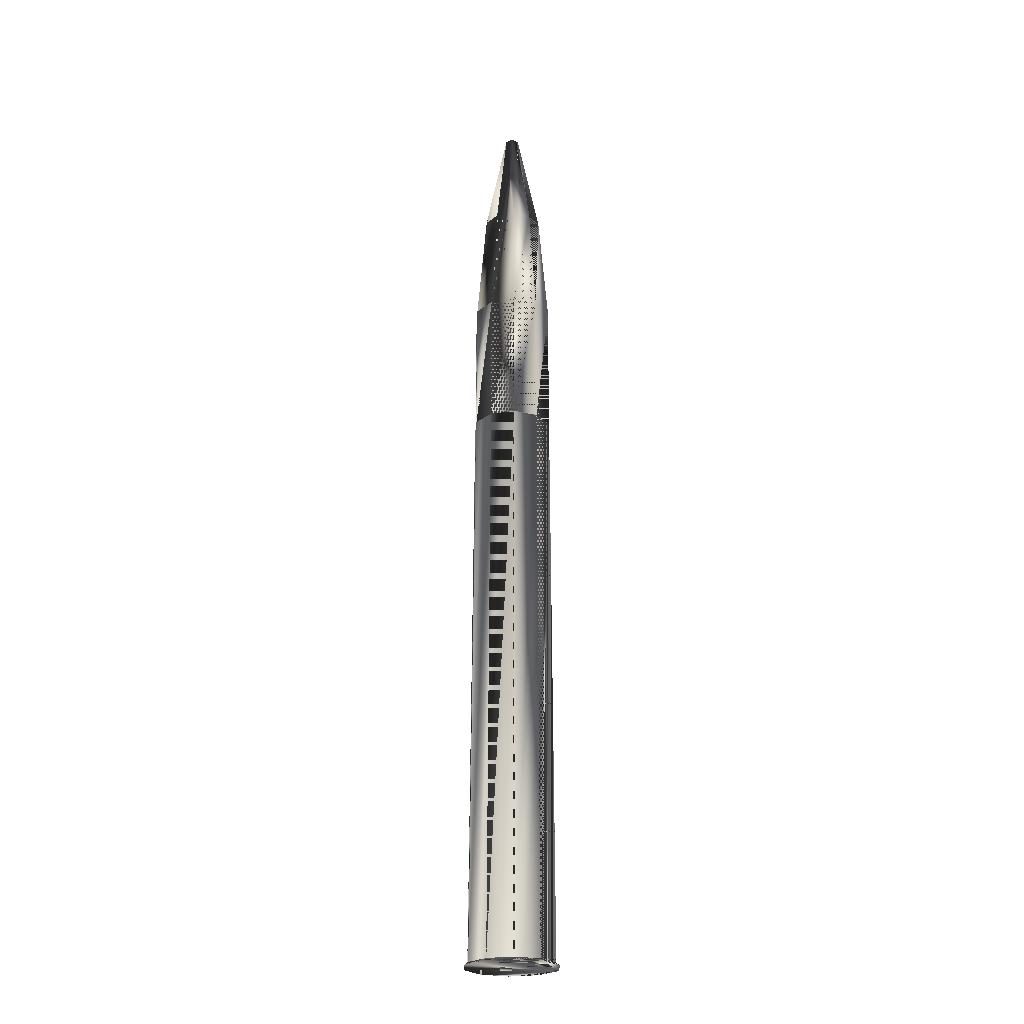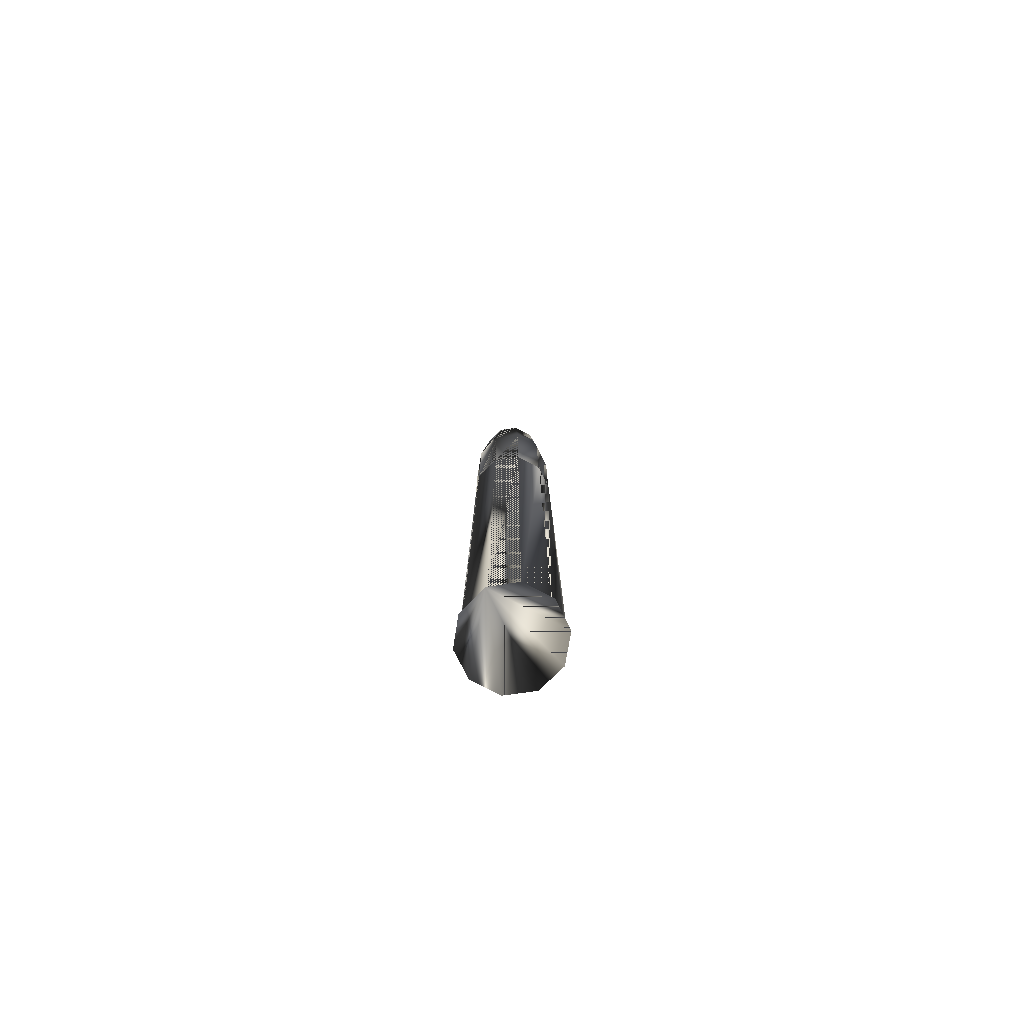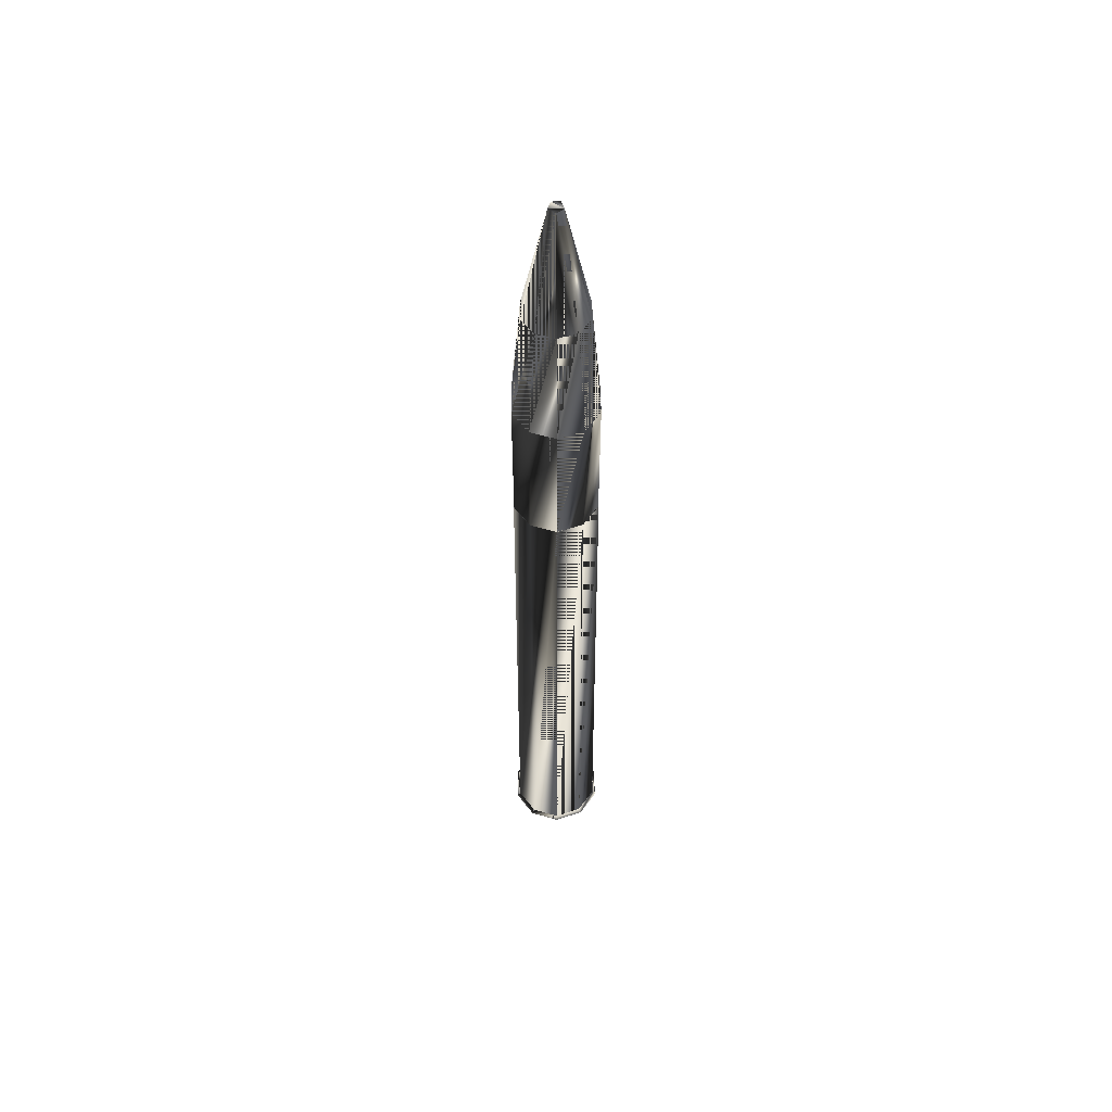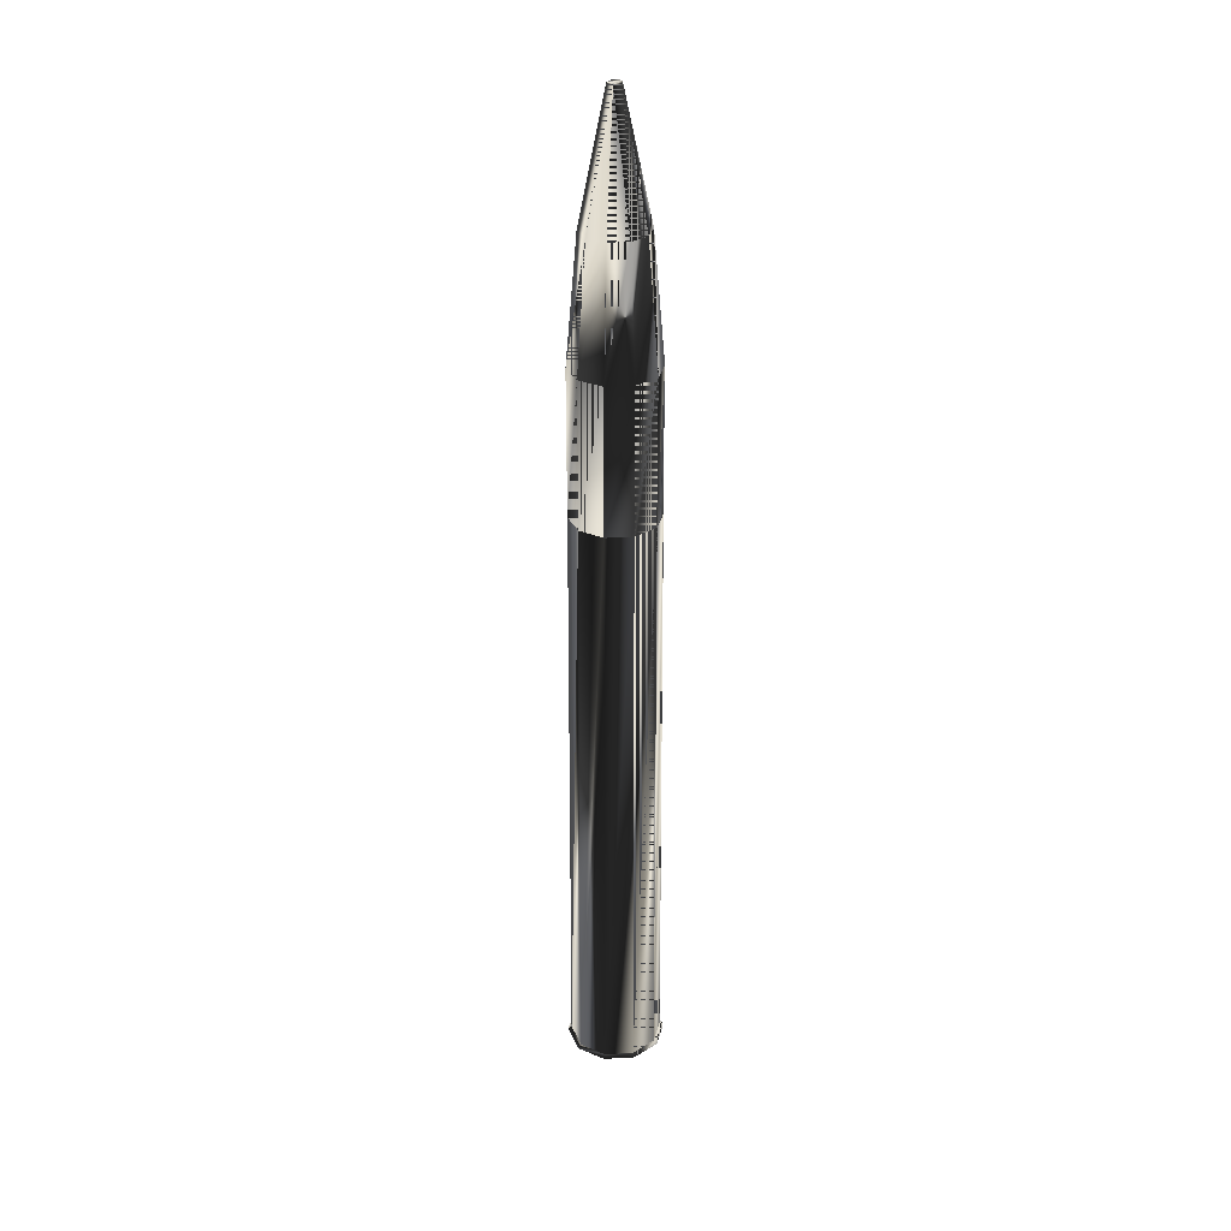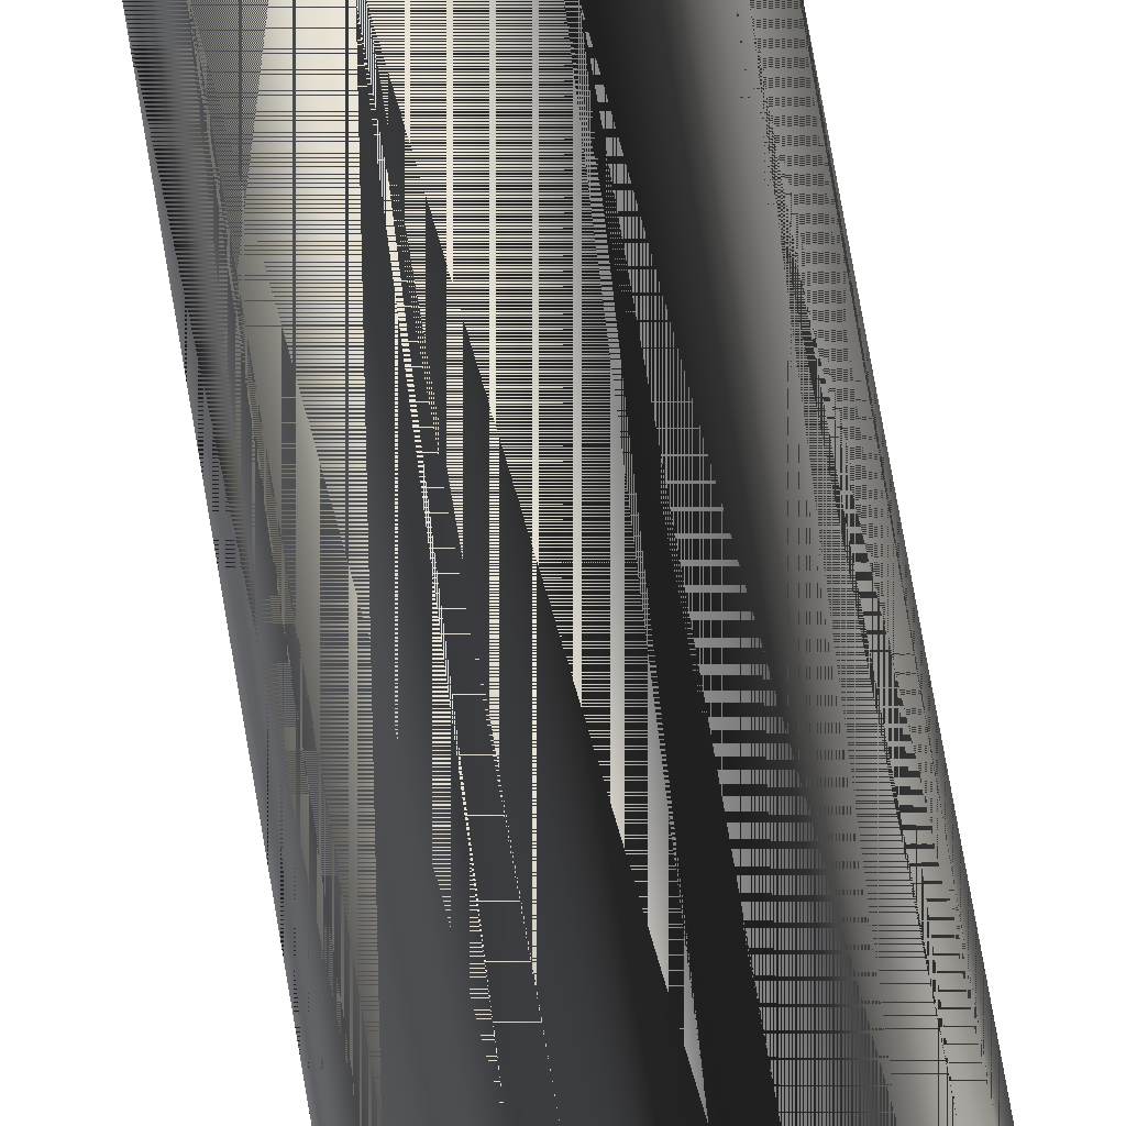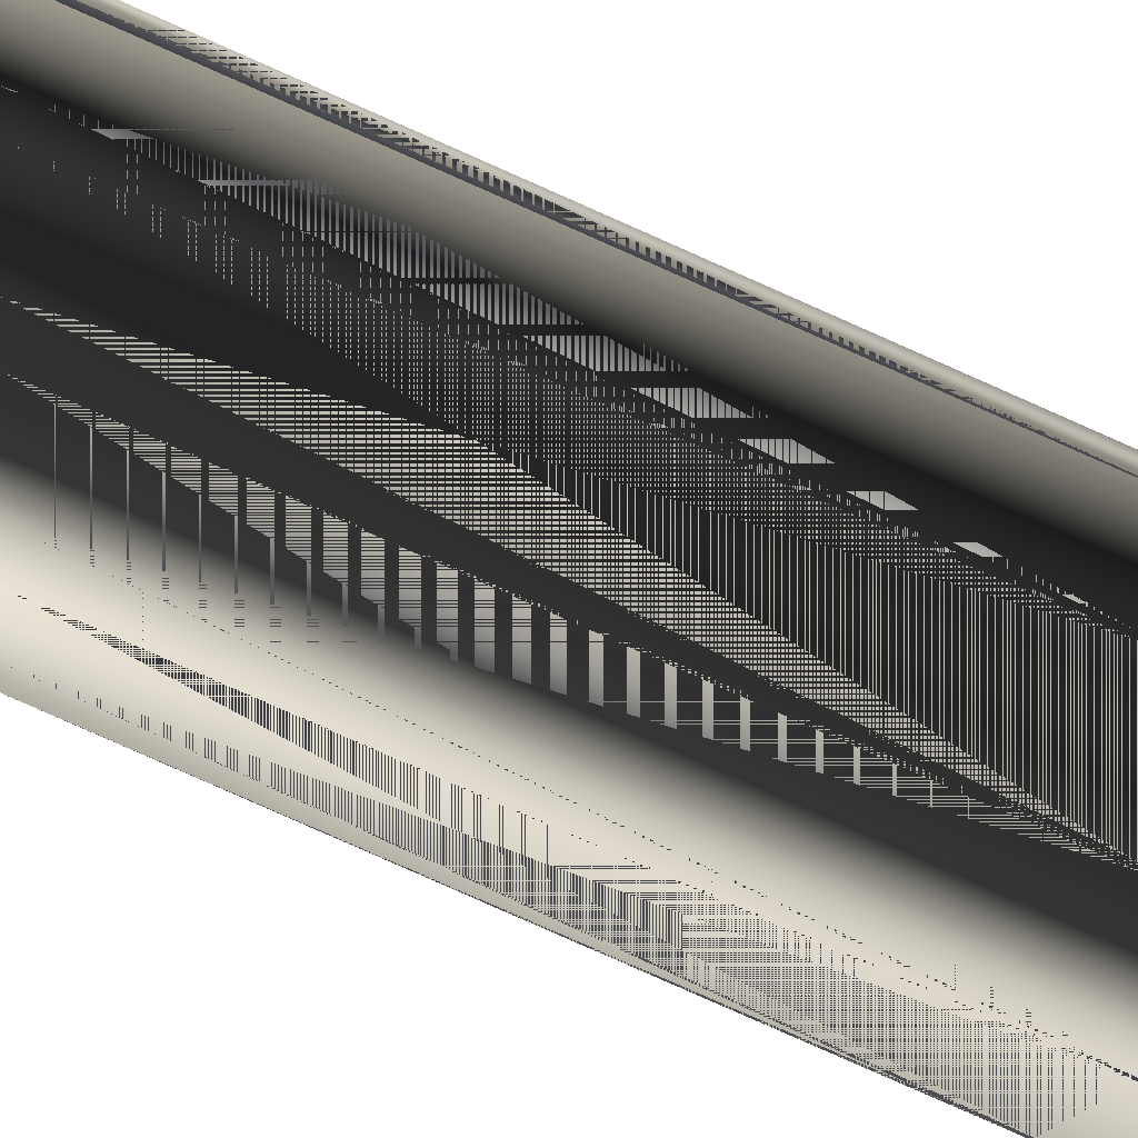
<metadata>
{"format":"obj","ext":"obj","renderer":"f3d","projection":"perspective","resolution":1024,"background":"white","views":[{"elev":-24.4,"azim":-57.1,"up":"+Y"},{"elev":-77.7,"azim":80.2,"up":"+Y"},{"elev":55.5,"azim":161.0,"up":"+Y"},{"elev":30.3,"azim":103.3,"up":"+Y"},{"elev":78.8,"azim":-9.9,"up":"+Z"},{"elev":79.3,"azim":114.0,"up":"+Z"}]}
</metadata>
<code>
g SM_88shell
v 0.2634 103.1 -0.5592
v -0.5931 103.1 -0.2809
v -0.5931 103.1 -0.2809
v 0.2634 103.1 -0.5592
v 0.2634 103.1 -0.5592
v -0.5931 103.1 -0.2809
v -0.5931 103.1 -0.2809
v 3.649 62.25 -2.462
v 3.649 62.25 -2.462
v 3.649 62.25 -2.462
v 1.51 0.1832 -4.413
v 1.51 0.1832 -4.413
v 1.51 0.1832 -4.413
v 4.838 0.1832 0.1673
v 4.838 0.1832 0.1673
v -3.629 62.27 -2.487
v 1.423 62.27 -4.129
v 1.423 62.27 -4.129
v 1.36 0.1832 4.712
v 1.36 0.1832 4.712
v 3.683 62.27 -2.487
v 3.683 62.27 2.826
v -1.357 62.27 4.427
v -3.629 62.27 2.826
v -1.617 0.1832 4.669
v -1.617 0.1832 4.669
v -1.467 0.1832 -4.413
v -1.467 0.1832 -4.413
v -4.795 0.1832 0.1673
v -4.795 0.1832 0.1673
v 0.2634 103.1 0.8979
v 0.2634 103.1 0.8979
v 0.2634 103.1 0.8979
v 0.2634 103.1 0.8979
v 0.7928 103.1 0.1693
v 0.7928 103.1 0.1693
v 0.7928 103.1 0.1693
v 0.7928 103.1 0.1693
v 2.753 90.24 2.15
v -3.595 62.25 -2.462
v 3.649 62.25 2.801
v 1.068 90.24 -3.035
v 1.068 90.24 -3.035
v -1.358 77.33 4.431
v -2.699 90.24 -1.811
v -3.595 62.25 2.801
v -2.699 90.24 2.15
v -1.358 77.33 -4.092
v 4.508 77.33 0.1693
v -4.454 77.33 0.1693
v 3.918 0.1832 2.998
v 3.918 0.1832 2.998
v 3.918 0.1832 -2.664
v 3.918 0.1832 -2.664
v -3.875 0.1832 -2.664
v -3.875 0.1832 -2.664
v -3.875 0.1832 2.998
v -3.875 0.1832 2.998
v 1.41 62.25 -4.089
v 1.41 62.25 -4.089
v -1.37 62.27 -4.129
v -4.493 62.27 0.1693
v 4.546 62.27 0.1693
v 1.41 62.25 4.427
v 1.41 62.27 4.427
v 2.753 90.24 -1.811
v 1.068 90.24 3.374
v 4.504 62.25 0.1693
v 3.652 77.33 -2.464
v -4.45 62.25 0.1693
v 1.411 77.33 4.431
v -1.357 62.25 4.427
v -1.357 62.25 -4.089
v -3.598 77.33 -2.464
v 1.411 77.33 -4.092
v 1.411 77.33 -4.092
v 3.652 77.33 2.803
v -3.598 77.33 2.803
v -1.015 90.24 -3.035
v -1.014 90.24 3.374
v 3.396 90.24 0.1693
v -3.343 90.24 0.1693
v 4.232 -0.1142 3.226
v -0.5931 103.1 0.6196
v -0.5931 103.1 0.6196
v -4.18 -0.1142 -2.897
v 1.631 -0.1142 -4.779
v -5.161 -0.1142 0.1706
v -1.745 -0.1142 5.03
v -1.584 -0.1142 -4.779
v 4.232 -0.1142 -2.889
v -4.202 -0.1142 3.2
v 1.458 -0.1142 5.081
v 5.225 -0.1142 0.1684
f 49 69 66
f 59 73 48
f 15 54 21
f 56 30 62
f 61 28 16
f 58 23 24
f 22 20 52
f 86 83 88
f 54 18 21
f 15 21 63
f 22 65 20
f 30 24 62
f 26 20 65
f 89 83 93
f 87 83 90
f 12 28 61
f 86 88 29
f 30 58 24
f 33 39 37
f 2 35 1
f 2 31 36
f 81 66 38
f 82 47 3
f 3 47 85
f 50 78 47
f 68 69 49
f 68 70 8
f 46 72 44
f 38 66 4
f 5 79 7
f 80 67 34
f 72 71 44
f 79 45 7
f 48 74 45
f 68 46 70
f 70 78 50
f 78 44 80
f 67 80 44
f 75 48 79
f 45 79 48
f 66 81 49
f 77 49 81
f 74 50 82
f 47 82 50
f 94 83 91
f 52 15 63
f 91 83 87
f 54 13 18
f 28 56 16
f 87 90 27
f 58 26 23
f 88 83 92
f 69 76 43
f 9 70 59
f 12 61 17
f 56 62 16
f 22 52 63
f 68 72 46
f 64 77 71
f 26 65 23
f 66 43 4
f 43 66 69
f 67 39 33
f 71 77 39
f 68 41 64
f 41 68 49
f 10 76 69
f 68 10 69
f 59 70 73
f 40 70 50
f 39 67 71
f 44 71 67
f 68 64 72
f 72 64 71
f 73 70 40
f 73 74 48
f 40 50 74
f 73 40 74
f 59 48 75
f 10 60 76
f 41 49 77
f 64 41 77
f 46 44 78
f 70 46 78
f 42 79 5
f 79 42 75
f 47 80 85
f 80 47 78
f 39 81 37
f 81 39 77
f 45 82 6
f 82 45 74
f 14 51 83
f 93 83 51
f 85 80 34
f 2 84 32
f 55 27 90
f 29 55 86
f 27 11 87
f 91 87 11
f 57 29 88
f 88 92 57
f 25 57 92
f 19 25 89
f 90 86 55
f 90 83 86
f 11 53 91
f 94 91 53
f 92 89 25
f 92 83 89
f 51 19 93
f 89 93 19
f 83 94 14
f 53 14 94
f 66 69 49
f 48 73 59
f 21 54 15
f 62 30 56
f 16 28 61
f 24 23 58
f 52 20 22
f 88 83 86
f 21 18 54
f 63 21 15
f 20 65 22
f 62 24 30
f 65 20 26
f 93 83 89
f 90 83 87
f 61 28 12
f 29 88 86
f 24 58 30
f 37 39 33
f 1 35 2
f 36 31 2
f 38 66 81
f 3 47 82
f 85 47 3
f 47 78 50
f 49 69 68
f 8 70 68
f 44 72 46
f 4 66 38
f 7 79 5
f 34 67 80
f 44 71 72
f 7 45 79
f 45 74 48
f 70 46 68
f 50 78 70
f 80 44 78
f 44 80 67
f 79 48 75
f 48 79 45
f 49 81 66
f 81 49 77
f 82 50 74
f 50 82 47
f 91 83 94
f 63 15 52
f 87 83 91
f 18 13 54
f 16 56 28
f 27 90 87
f 23 26 58
f 92 83 88
f 43 76 69
f 59 70 9
f 17 61 12
f 16 62 56
f 63 52 22
f 46 72 68
f 71 77 64
f 23 65 26
f 4 43 66
f 69 66 43
f 33 39 67
f 39 77 71
f 64 41 68
f 49 68 41
f 69 76 10
f 69 10 68
f 73 70 59
f 50 70 40
f 71 67 39
f 67 71 44
f 72 64 68
f 71 64 72
f 40 70 73
f 48 74 73
f 74 50 40
f 74 40 73
f 75 48 59
f 76 60 10
f 77 49 41
f 77 41 64
f 78 44 46
f 78 46 70
f 5 79 42
f 75 42 79
f 85 80 47
f 78 47 80
f 37 81 39
f 77 39 81
f 6 82 45
f 74 45 82
f 83 51 14
f 51 83 93
f 34 80 85
f 32 84 2
f 90 27 55
f 86 55 29
f 87 11 27
f 11 87 91
f 88 29 57
f 57 92 88
f 92 57 25
f 89 25 19
f 55 86 90
f 86 83 90
f 91 53 11
f 53 91 94
f 25 89 92
f 89 83 92
f 93 19 51
f 19 93 89
f 14 94 83
f 94 14 53

</code>
